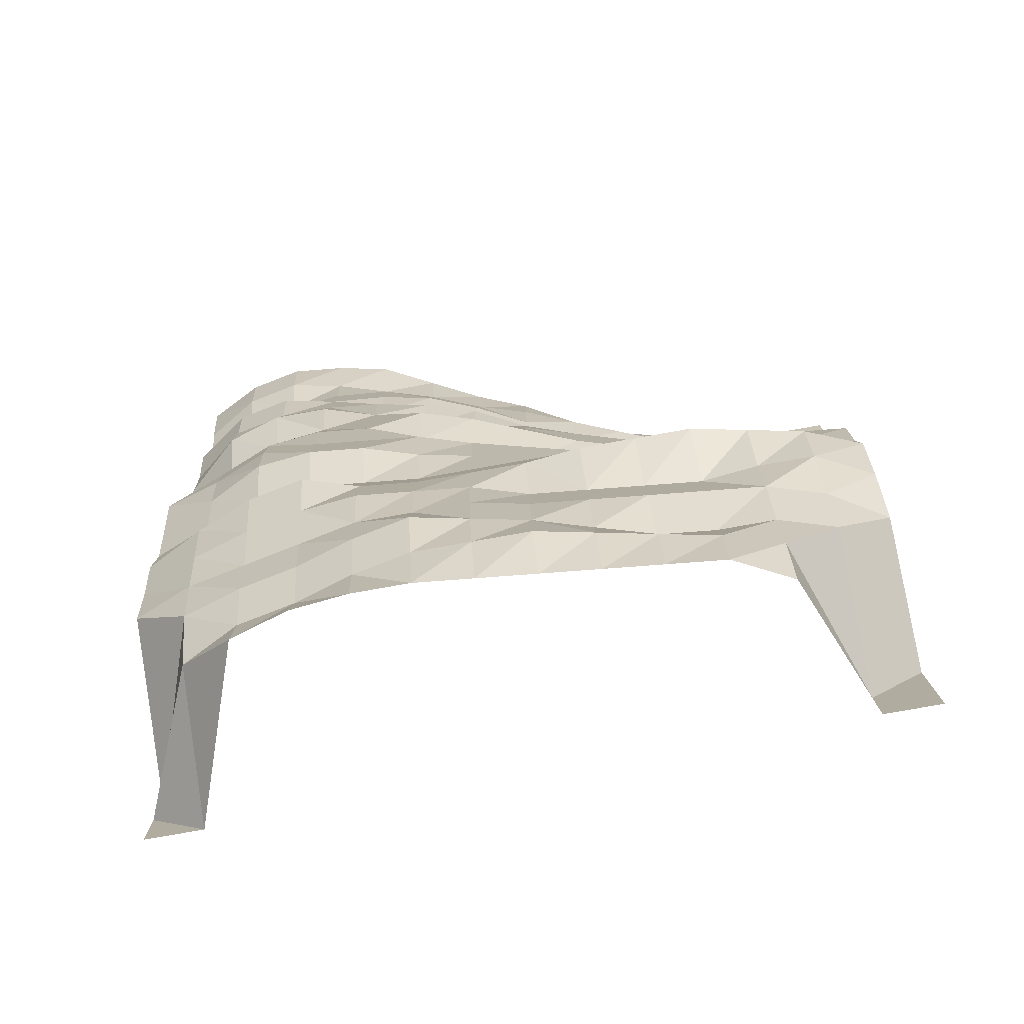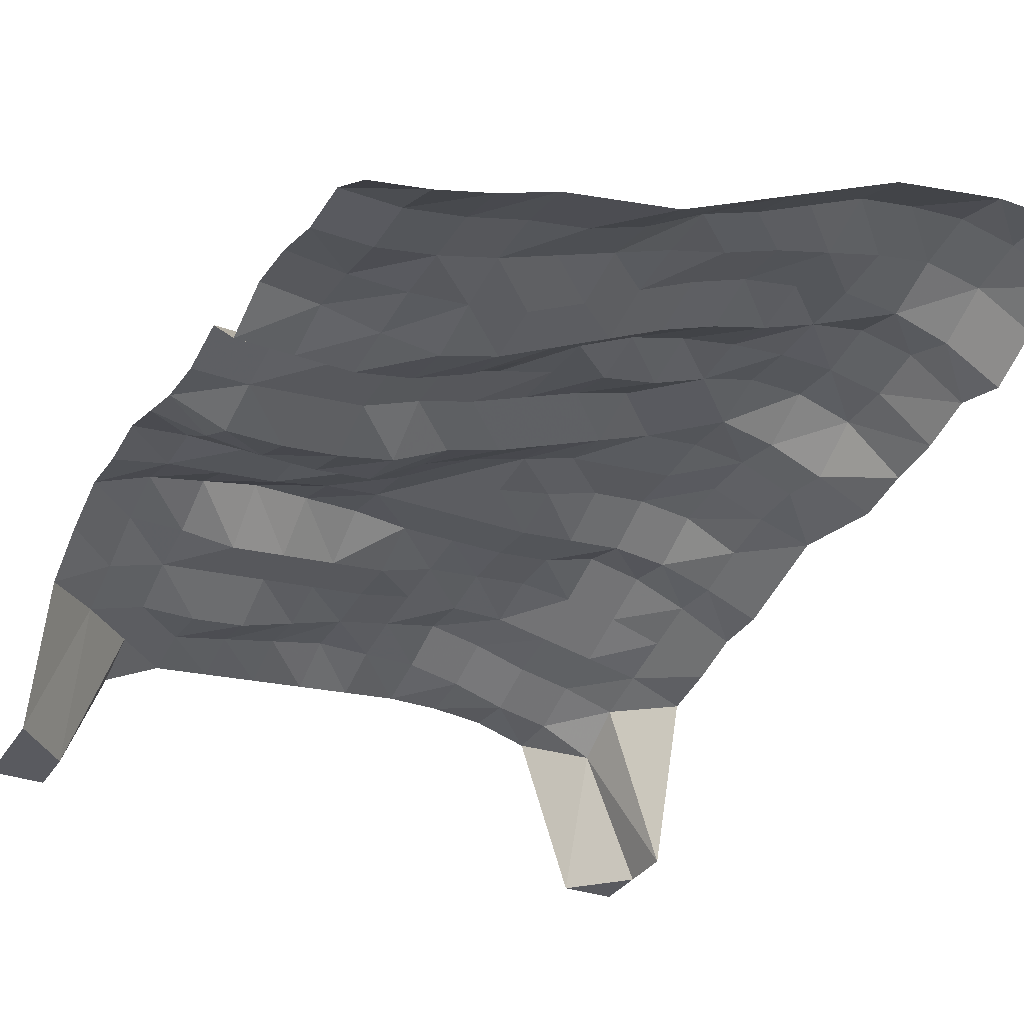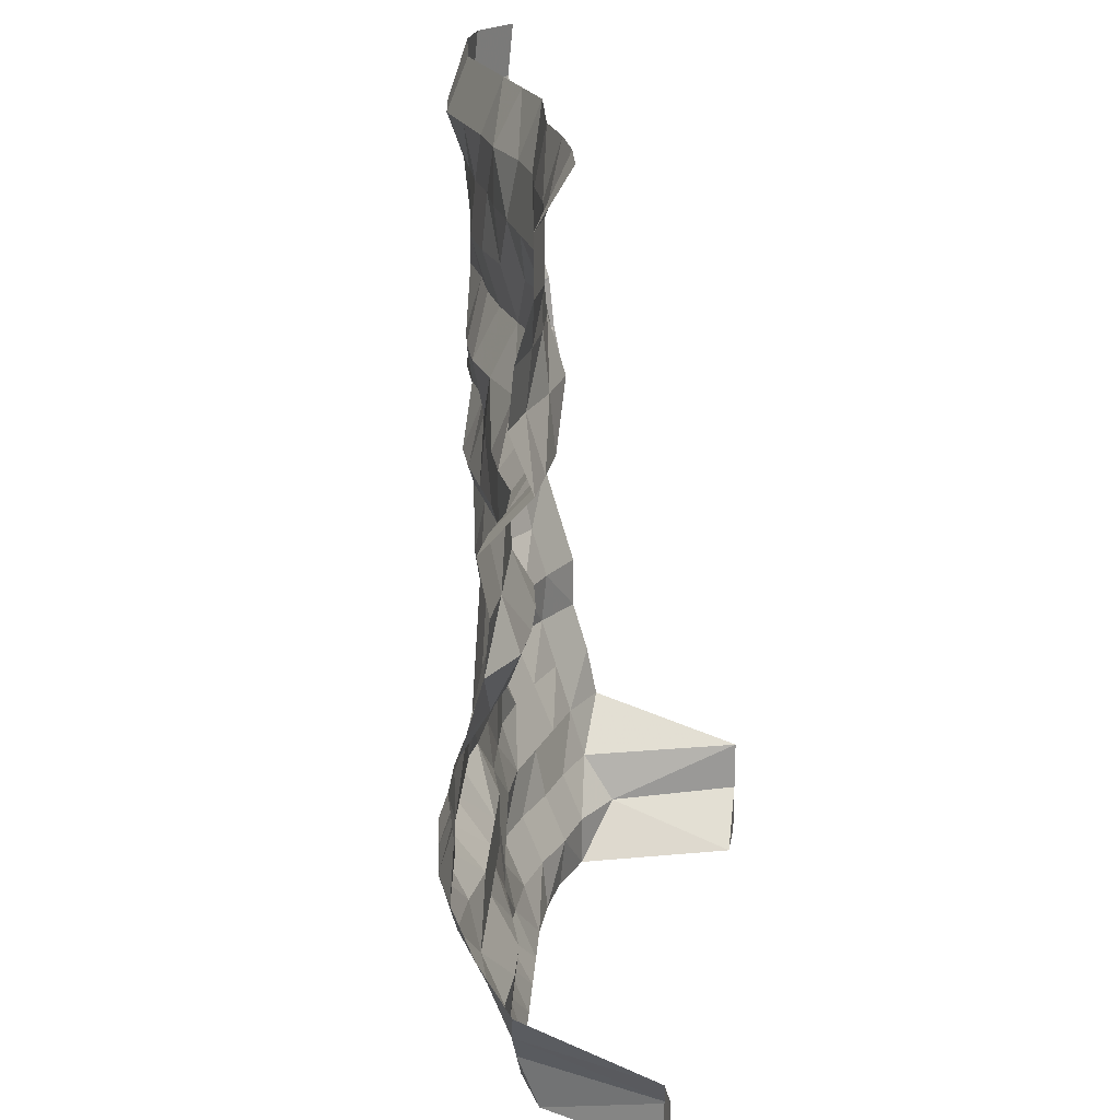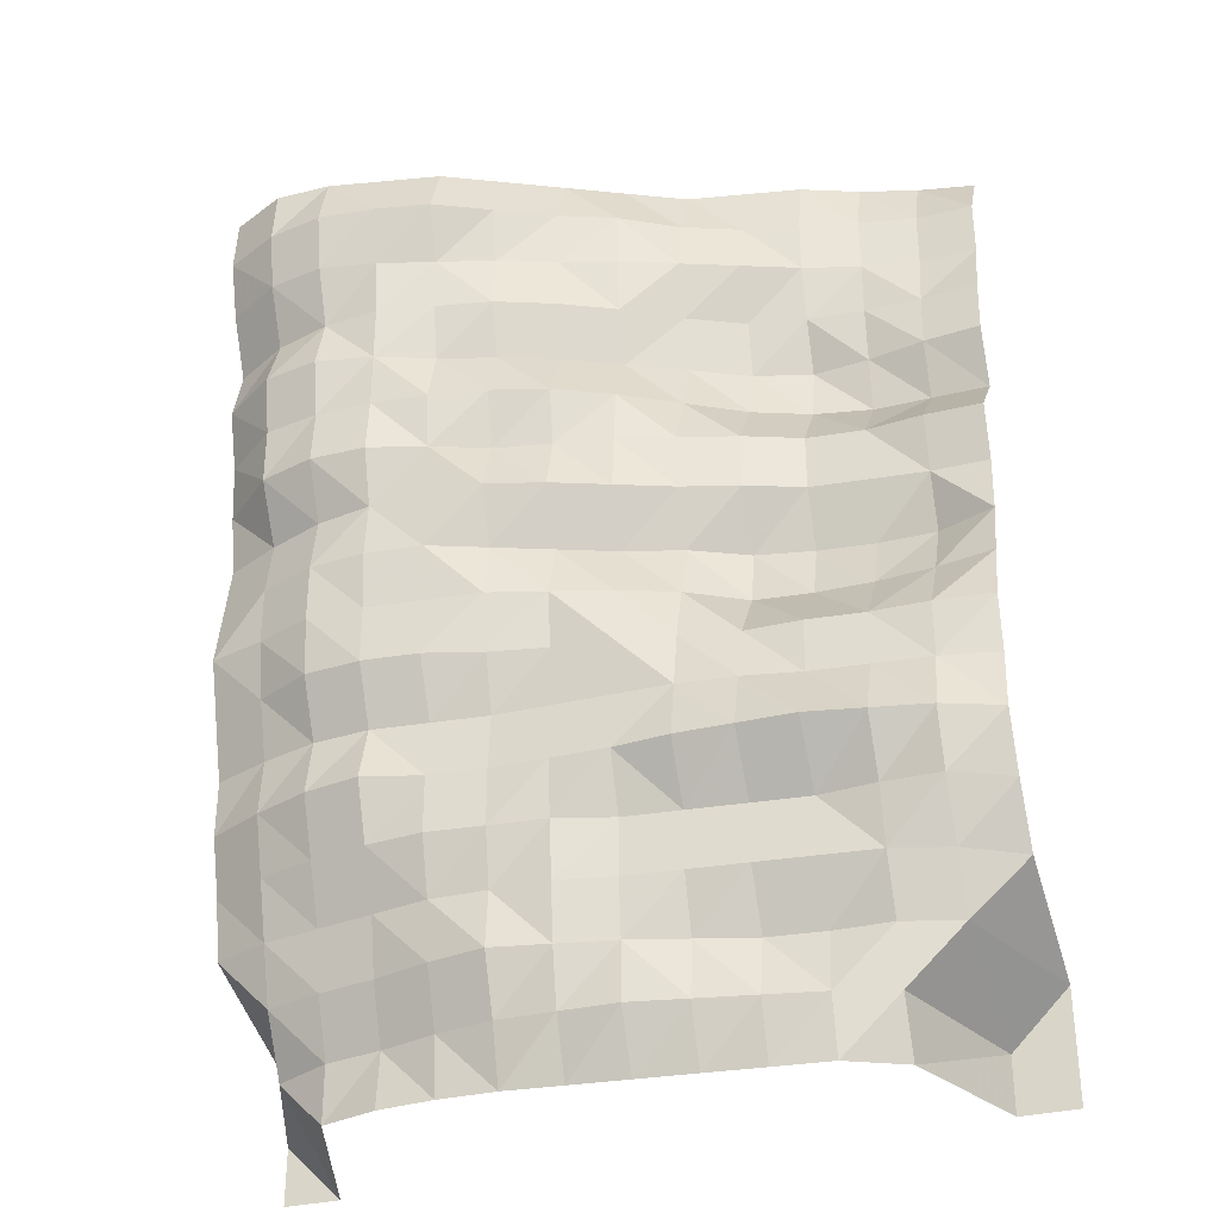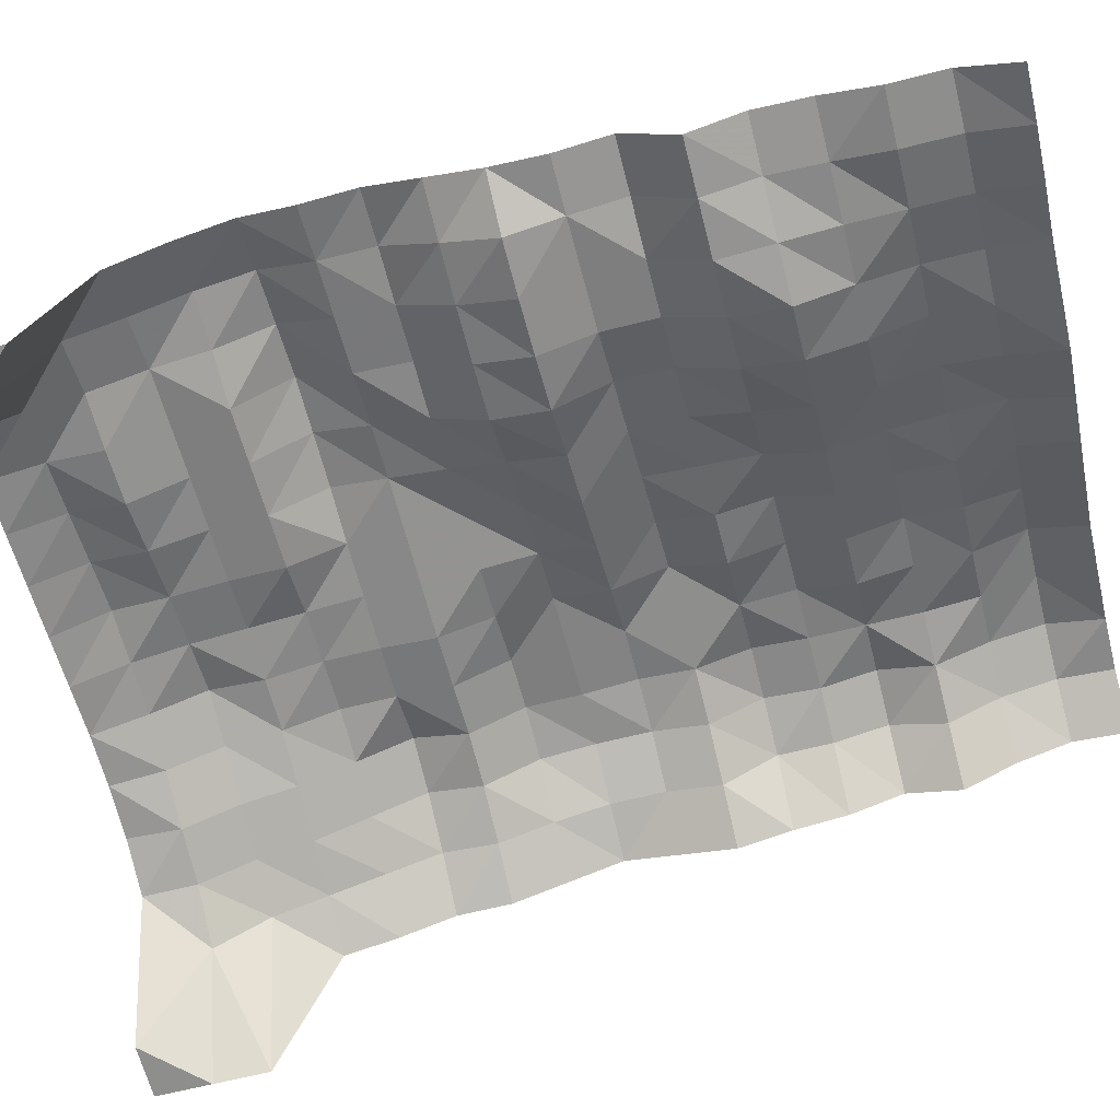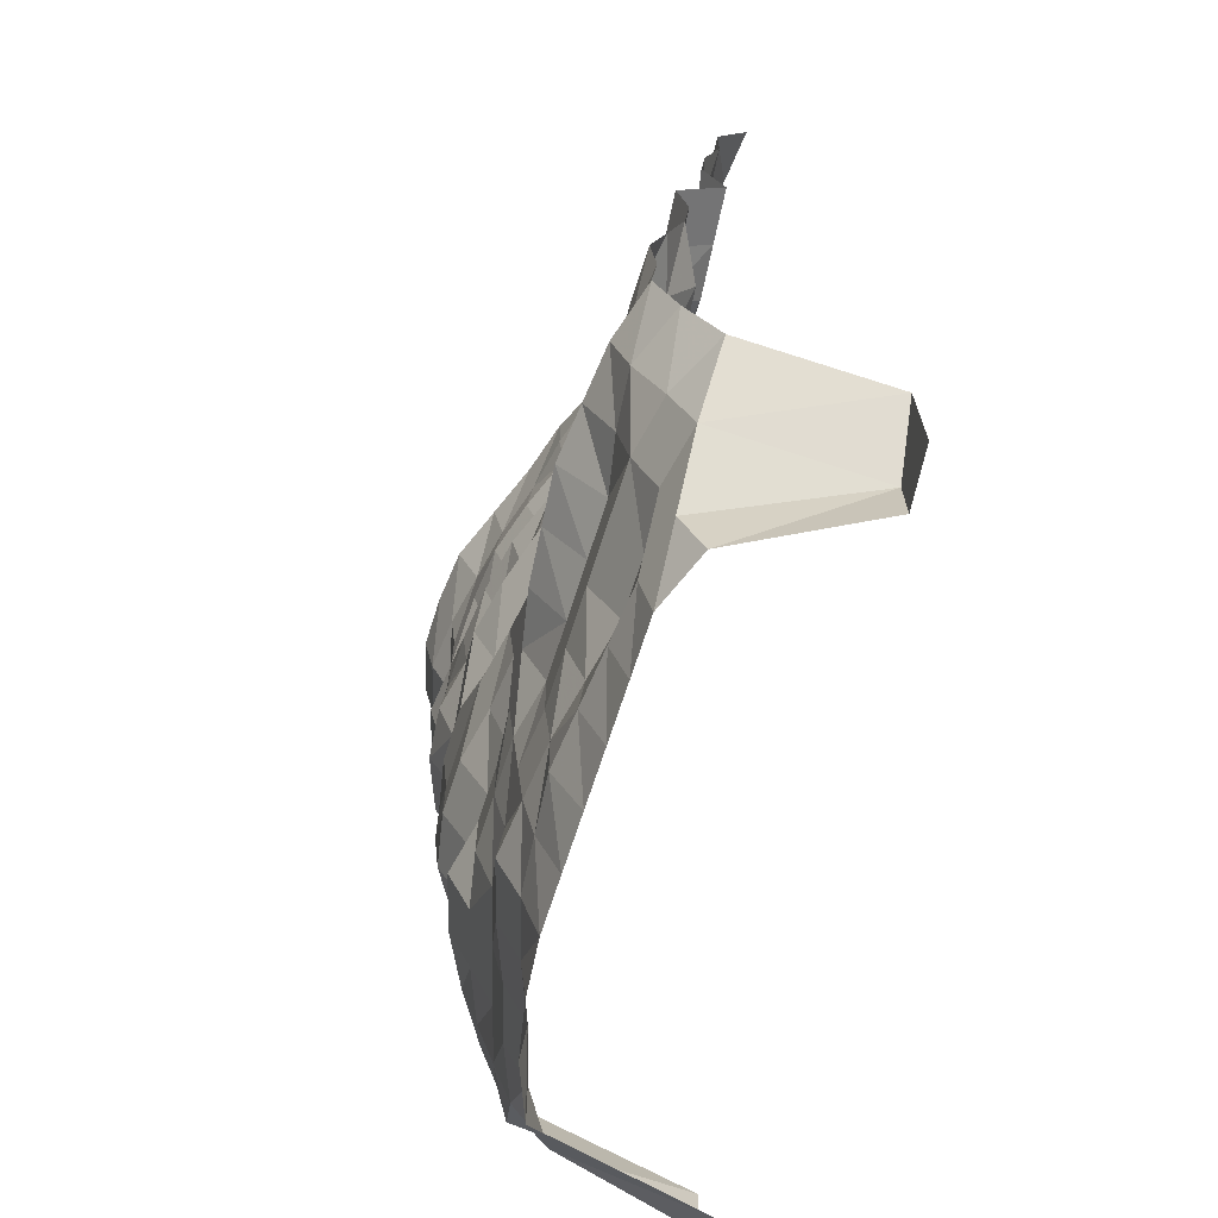
<metadata>
{"format":"obj","ext":"obj","renderer":"f3d","projection":"perspective","resolution":1024,"background":"white","views":[{"elev":-79.9,"azim":10.0,"up":"+Y"},{"elev":-31.9,"azim":153.3,"up":"+Z"},{"elev":21.0,"azim":99.0,"up":"+Y"},{"elev":-33.0,"azim":18.7,"up":"+Y"},{"elev":-64.9,"azim":104.3,"up":"+Z"},{"elev":-67.6,"azim":78.1,"up":"+Y"}]}
</metadata>
<code>
v    10    10     0
v    10    20     0
v    10    30     0
v    10    40    30
v    10    50    32
v    10    60    35
v    10    70    35
v    10    80    38
v    10    90    41
v    10   100    39
v    10   110    37
v    10   120    39
v    10   130    40
v    10   140    43
v    10   150    40
v    10   160    45
v    10   170    48
v    10   180    47
v    20    10     0
v    20    20    25
v    20    30    31
v    20    40    34
v    20    50    37
v    20    60    40
v    20    70    39
v    20    80    42
v    20    90    44
v    20   100    44
v    20   110    42
v    20   120    48
v    20   130    48
v    20   140    50
v    20   150    46
v    20   160    51
v    20   170    53
v    20   180    52
v    30    10    30
v    30    20    30
v    30    30    34
v    30    40    36
v    30    50    40
v    30    60    44
v    30    70    42
v    30    80    47
v    30    90    48
v    30   100    48
v    30   110    46
v    30   120    51
v    30   130    50
v    30   140    52
v    30   150    49
v    30   160    53
v    30   170    55
v    30   180    52
v    40    10    33
v    40    20    32
v    40    30    36
v    40    40    38
v    40    50    42
v    40    60    46
v    40    70    43
v    40    80    48
v    40    90    48
v    40   100    49
v    40   110    48
v    40   120    51
v    40   130    50
v    40   140    50
v    40   150    50
v    40   160    51
v    40   170    54
v    40   180    50
v    50    10    34
v    50    20    35
v    50    30    39
v    50    40    40
v    50    50    43
v    50    60    43
v    50    70    42
v    50    80    47
v    50    90    47
v    50   100    48
v    50   110    48
v    50   120    48
v    50   130    49
v    50   140    46
v    50   150    48
v    50   160    48
v    50   170    52
v    50   180    48
v    60    10    34
v    60    20    37
v    60    30    41
v    60    40    40
v    60    50    42
v    60    60    42
v    60    70    41
v    60    80    44
v    60    90    46
v    60   100    44
v    60   110    48
v    60   120    44
v    60   130    47
v    60   140    43
v    60   150    46
v    60   160    45
v    60   170    47
v    60   180    43
v    70    10    33
v    70    20    37
v    70    30    39
v    70    40    40
v    70    50    41
v    70    60    42
v    70    70    41
v    70    80    42
v    70    90    43
v    70   100    40
v    70   110    45
v    70   120    42
v    70   130    44
v    70   140    39
v    70   150    42
v    70   160    41
v    70   170    42
v    70   180    38
v    80    10    32
v    80    20    37
v    80    30    37
v    80    40    38
v    80    50    38
v    80    60    42
v    80    70    41
v    80    80    42
v    80    90    40
v    80   100    36
v    80   110    41
v    80   120    40
v    80   130    39
v    80   140    34
v    80   150    37
v    80   160    38
v    80   170    38
v    80   180    33
v    90    10    31
v    90    20    35
v    90    30    34
v    90    40    37
v    90    50    37
v    90    60    43
v    90    70    41
v    90    80    39
v    90    90    36
v    90   100    33
v    90   110    37
v    90   120    37
v    90   130    33
v    90   140    29
v    90   150    31
v    90   160    34
v    90   170    32
v    90   180    28
v   100    10    30
v   100    20    33
v   100    30    31
v   100    40    36
v   100    50    36
v   100    60    43
v   100    70    40
v   100    80    37
v   100    90    30
v   100   100    28
v   100   110    34
v   100   120    34
v   100   130    27
v   100   140    24
v   100   150    26
v   100   160    30
v   100   170    28
v   100   180    26
v   110    10    29
v   110    20    31
v   110    30    30
v   110    40    35
v   110    50    35
v   110    60    43
v   110    70    38
v   110    80    37
v   110    90    29
v   110   100    26
v   110   110    30
v   110   120    30
v   110   130    23
v   110   140    21
v   110   150    24
v   110   160    26
v   110   170    26
v   110   180    24
v   120    10    24
v   120    20    28
v   120    30    30
v   120    40    34
v   120    50    36
v   120    60    41
v   120    70    37
v   120    80    36
v   120    90    29
v   120   100    25
v   120   110    29
v   120   120    29
v   120   130    21
v   120   140    22
v   120   150    23
v   120   160    23
v   120   170    23
v   120   180    20
v   130    10     0
v   130    20     0
v   130    30    27
v   130    40    31
v   130    50    36
v   130    60    39
v   130    70    36
v   130    80    36
v   130    90    30
v   130   100    25
v   130   110    28
v   130   120    30
v   130   130    21
v   130   140    24
v   130   150    23
v   130   160    21
v   130   170    21
v   130   180    17
v   140    10     0
v   140    20     0
v   140    30     0
v   140    40    25
v   140    50    31
v   140    60    35
v   140    70    34
v   140    80    35
v   140    90    32
v   140   100    29
v   140   110    28
v   140   120    30
v   140   130    21
v   140   140    25
v   140   150    24
v   140   160    21
v   140   170    21
v   140   180    15
v    10    10     0
v   140    10     0
v   140   180     0
v    10   180     0
f 1 19 2
f 20 2 19
f 2 20 3
f 21 3 20
f 3 21 4
f 22 4 21
f 4 22 5
f 23 5 22
f 5 23 6
f 24 6 23
f 24 25 6
f 6 25 7
f 7 25 8
f 26 8 25
f 8 26 9
f 27 9 26
f 27 28 9
f 9 28 10
f 28 29 10
f 10 29 11
f 11 29 12
f 30 12 29
f 12 30 13
f 31 13 30
f 13 31 14
f 32 14 31
f 32 33 14
f 14 33 15
f 15 33 16
f 34 16 33
f 16 34 17
f 35 17 34
f 35 36 17
f 17 36 18
f 19 37 20
f 38 20 37
f 20 38 21
f 39 21 38
f 21 39 22
f 40 22 39
f 22 40 23
f 41 23 40
f 23 41 24
f 42 24 41
f 42 43 24
f 24 43 25
f 25 43 26
f 44 26 43
f 26 44 27
f 45 27 44
f 27 45 28
f 46 28 45
f 46 47 28
f 28 47 29
f 29 47 30
f 48 30 47
f 48 49 30
f 30 49 31
f 31 49 32
f 50 32 49
f 50 51 32
f 32 51 33
f 33 51 34
f 52 34 51
f 34 52 35
f 53 35 52
f 53 54 35
f 35 54 36
f 55 56 37
f 37 56 38
f 38 56 39
f 57 39 56
f 39 57 40
f 58 40 57
f 40 58 41
f 59 41 58
f 41 59 42
f 60 42 59
f 60 61 42
f 42 61 43
f 43 61 44
f 62 44 61
f 44 62 45
f 63 45 62
f 45 63 46
f 64 46 63
f 64 65 46
f 46 65 47
f 47 65 48
f 66 48 65
f 48 66 49
f 67 49 66
f 67 68 49
f 49 68 50
f 50 68 51
f 69 51 68
f 69 70 51
f 51 70 52
f 70 71 52
f 52 71 53
f 53 71 54
f 72 54 71
f 55 73 56
f 74 56 73
f 56 74 57
f 75 57 74
f 57 75 58
f 76 58 75
f 58 76 59
f 77 59 76
f 77 78 59
f 59 78 60
f 60 78 61
f 79 61 78
f 79 80 61
f 61 80 62
f 62 80 63
f 81 63 80
f 81 82 63
f 63 82 64
f 64 82 65
f 83 65 82
f 83 84 65
f 65 84 66
f 66 84 67
f 85 67 84
f 67 85 68
f 86 68 85
f 86 87 68
f 68 87 69
f 87 88 69
f 69 88 70
f 88 89 70
f 70 89 71
f 71 89 72
f 90 72 89
f 73 91 74
f 92 74 91
f 74 92 75
f 93 75 92
f 75 93 76
f 94 76 93
f 94 95 76
f 76 95 77
f 77 95 78
f 96 78 95
f 78 96 79
f 97 79 96
f 97 98 79
f 79 98 80
f 98 99 80
f 80 99 81
f 81 99 82
f 100 82 99
f 100 101 82
f 82 101 83
f 83 101 84
f 102 84 101
f 102 103 84
f 84 103 85
f 85 103 86
f 104 86 103
f 104 105 86
f 86 105 87
f 87 105 88
f 106 88 105
f 106 107 88
f 88 107 89
f 89 107 90
f 108 90 107
f 109 110 91
f 91 110 92
f 110 111 92
f 92 111 93
f 93 111 94
f 112 94 111
f 112 113 94
f 94 113 95
f 113 114 95
f 95 114 96
f 96 114 97
f 115 97 114
f 115 116 97
f 97 116 98
f 116 117 98
f 98 117 99
f 99 117 100
f 118 100 117
f 118 119 100
f 100 119 101
f 101 119 102
f 120 102 119
f 120 121 102
f 102 121 103
f 103 121 104
f 122 104 121
f 122 123 104
f 104 123 105
f 105 123 106
f 124 106 123
f 124 125 106
f 106 125 107
f 107 125 108
f 126 108 125
f 127 128 109
f 109 128 110
f 128 129 110
f 110 129 111
f 129 130 111
f 111 130 112
f 130 131 112
f 112 131 113
f 131 132 113
f 113 132 114
f 114 132 115
f 133 115 132
f 115 133 116
f 134 116 133
f 116 134 117
f 135 117 134
f 117 135 118
f 136 118 135
f 136 137 118
f 118 137 119
f 119 137 120
f 138 120 137
f 138 139 120
f 120 139 121
f 121 139 122
f 140 122 139
f 140 141 122
f 122 141 123
f 123 141 124
f 142 124 141
f 142 143 124
f 124 143 125
f 125 143 126
f 144 126 143
f 145 146 127
f 127 146 128
f 128 146 129
f 147 129 146
f 147 148 129
f 129 148 130
f 130 148 131
f 149 131 148
f 131 149 132
f 150 132 149
f 150 151 132
f 132 151 133
f 133 151 134
f 152 134 151
f 134 152 135
f 153 135 152
f 135 153 136
f 154 136 153
f 154 155 136
f 136 155 137
f 137 155 138
f 156 138 155
f 138 156 139
f 157 139 156
f 139 157 140
f 158 140 157
f 158 159 140
f 140 159 141
f 159 160 141
f 141 160 142
f 142 160 143
f 161 143 160
f 143 161 144
f 162 144 161
f 163 164 145
f 145 164 146
f 146 164 147
f 165 147 164
f 165 166 147
f 147 166 148
f 148 166 149
f 167 149 166
f 167 168 149
f 149 168 150
f 150 168 151
f 169 151 168
f 151 169 152
f 170 152 169
f 152 170 153
f 171 153 170
f 153 171 154
f 172 154 171
f 172 173 154
f 154 173 155
f 155 173 156
f 174 156 173
f 156 174 157
f 175 157 174
f 157 175 158
f 176 158 175
f 176 177 158
f 158 177 159
f 177 178 159
f 159 178 160
f 160 178 161
f 179 161 178
f 161 179 162
f 180 162 179
f 181 182 163
f 163 182 164
f 164 182 165
f 183 165 182
f 183 184 165
f 165 184 166
f 166 184 167
f 185 167 184
f 185 186 167
f 167 186 168
f 168 186 169
f 187 169 186
f 169 187 170
f 188 170 187
f 170 188 171
f 189 171 188
f 171 189 172
f 190 172 189
f 190 191 172
f 172 191 173
f 173 191 174
f 192 174 191
f 174 192 175
f 193 175 192
f 175 193 176
f 194 176 193
f 194 195 176
f 176 195 177
f 195 196 177
f 177 196 178
f 178 196 179
f 197 179 196
f 179 197 180
f 198 180 197
f 199 200 181
f 181 200 182
f 200 201 182
f 182 201 183
f 201 202 183
f 183 202 184
f 184 202 185
f 203 185 202
f 203 204 185
f 185 204 186
f 186 204 187
f 205 187 204
f 187 205 188
f 206 188 205
f 188 206 189
f 207 189 206
f 189 207 190
f 208 190 207
f 208 209 190
f 190 209 191
f 191 209 192
f 210 192 209
f 192 210 193
f 211 193 210
f 193 211 194
f 212 194 211
f 194 212 195
f 213 195 212
f 213 214 195
f 195 214 196
f 196 214 197
f 215 197 214
f 197 215 198
f 216 198 215
f 217 218 199
f 199 218 200
f 218 219 200
f 200 219 201
f 219 220 201
f 201 220 202
f 220 221 202
f 202 221 203
f 221 222 203
f 203 222 204
f 204 222 205
f 223 205 222
f 205 223 206
f 224 206 223
f 224 225 206
f 206 225 207
f 225 226 207
f 207 226 208
f 226 227 208
f 208 227 209
f 209 227 210
f 228 210 227
f 228 229 210
f 210 229 211
f 211 229 212
f 230 212 229
f 212 230 213
f 231 213 230
f 213 231 214
f 232 214 231
f 214 232 215
f 233 215 232
f 215 233 216
f 234 216 233
f 217 235 218
f 236 218 235
f 236 237 218
f 218 237 219
f 237 238 219
f 219 238 220
f 238 239 220
f 220 239 221
f 239 240 221
f 221 240 222
f 222 240 223
f 241 223 240
f 241 242 223
f 223 242 224
f 242 243 224
f 224 243 225
f 243 244 225
f 225 244 226
f 226 244 227
f 245 227 244
f 227 245 228
f 246 228 245
f 228 246 229
f 247 229 246
f 229 247 230
f 248 230 247
f 248 249 230
f 230 249 231
f 249 250 231
f 231 250 232
f 232 250 233
f 251 233 250
f 233 251 234
f 252 234 251

</code>
